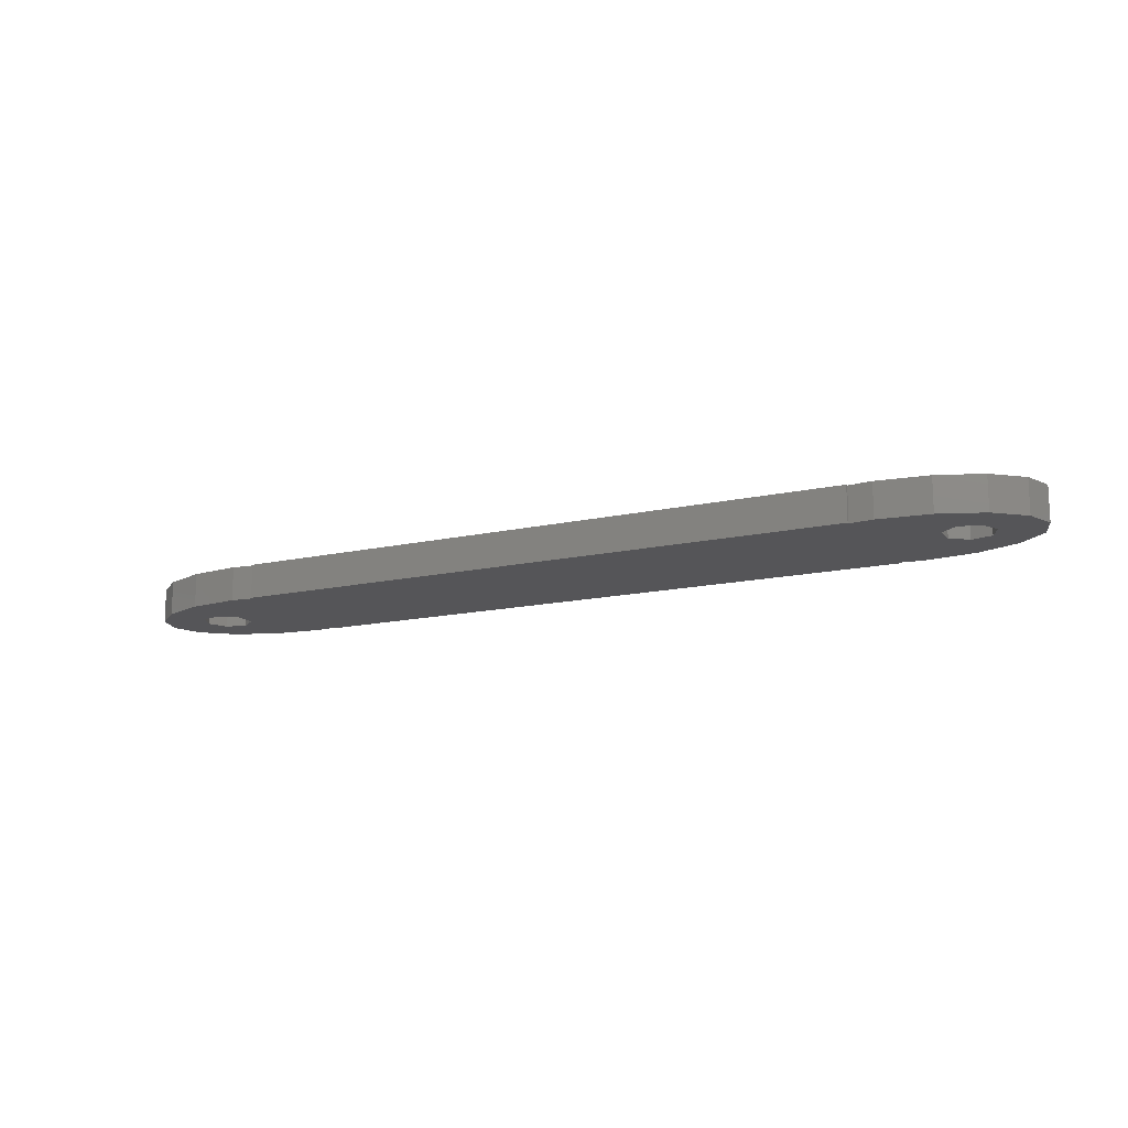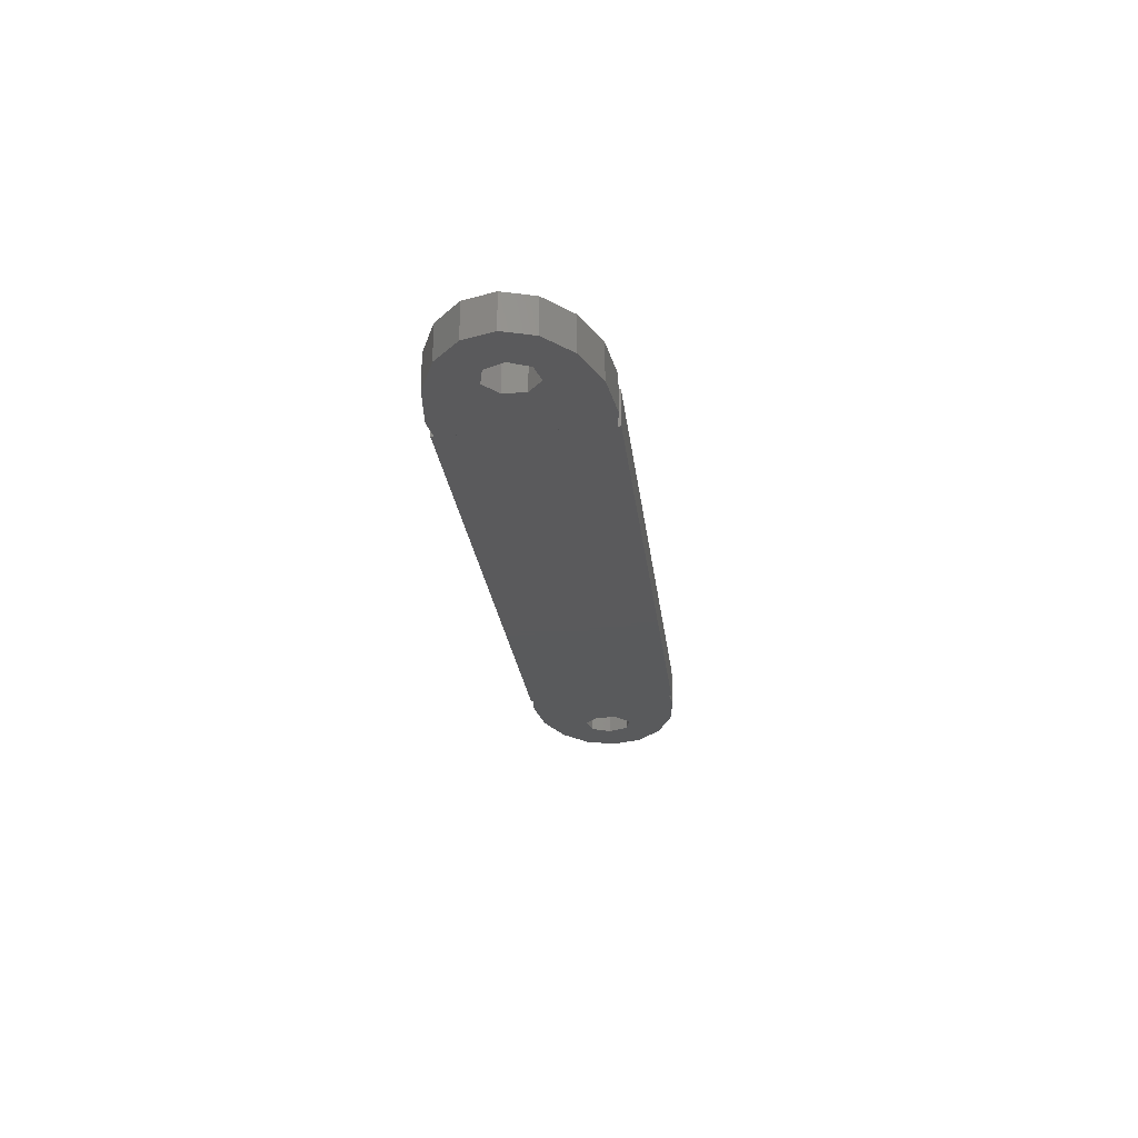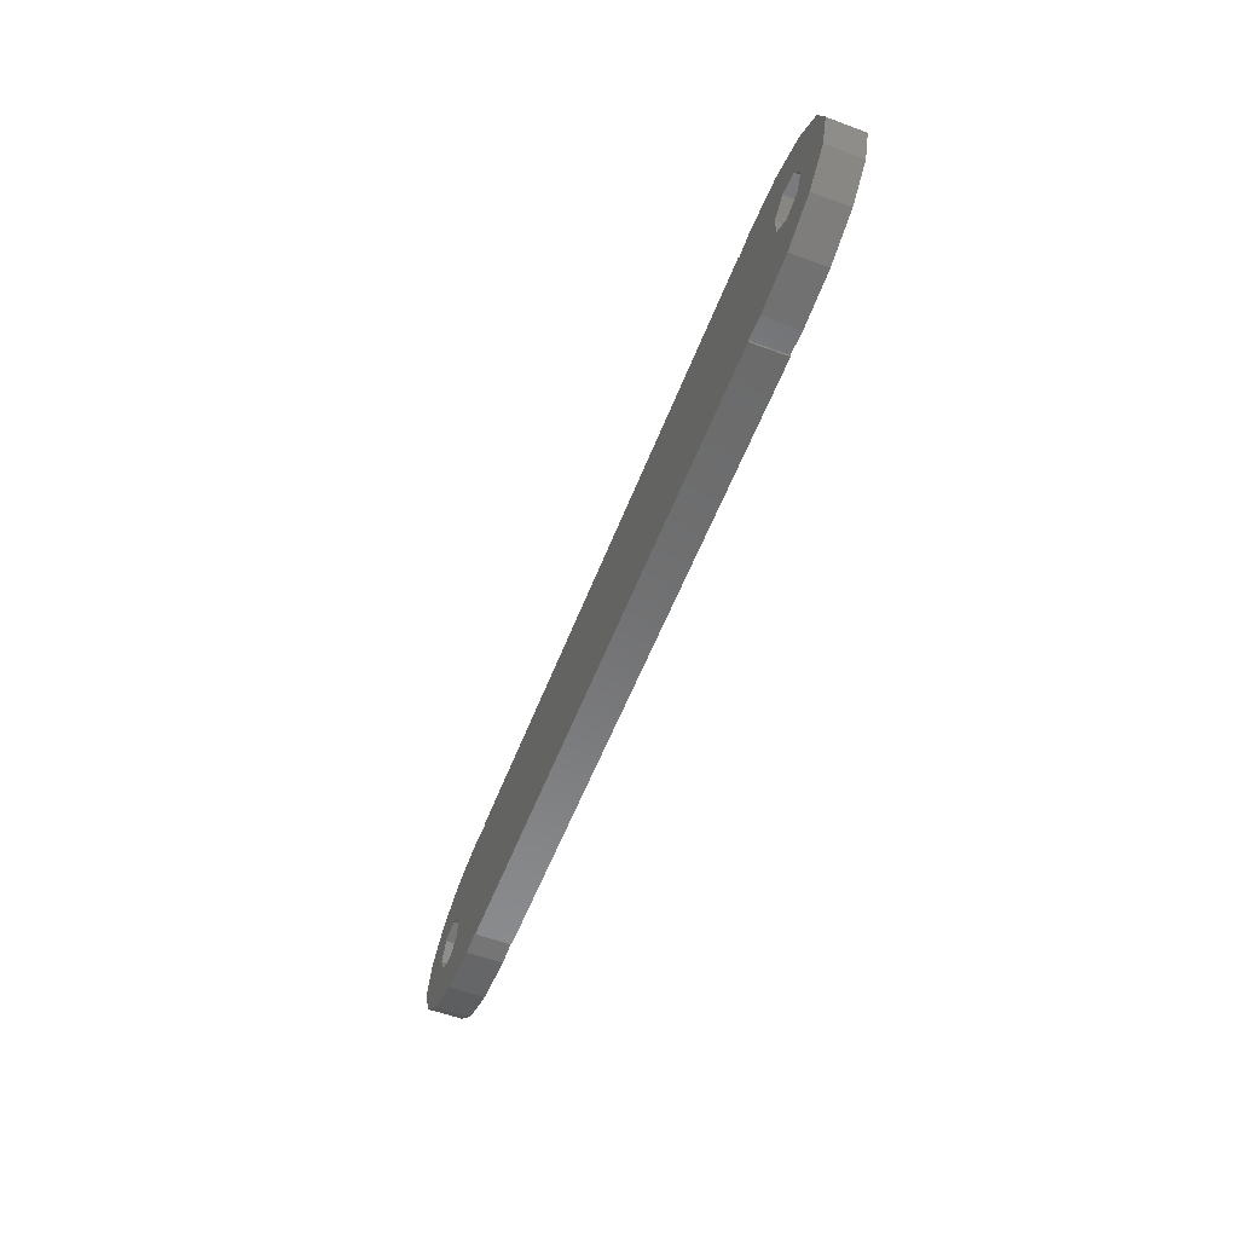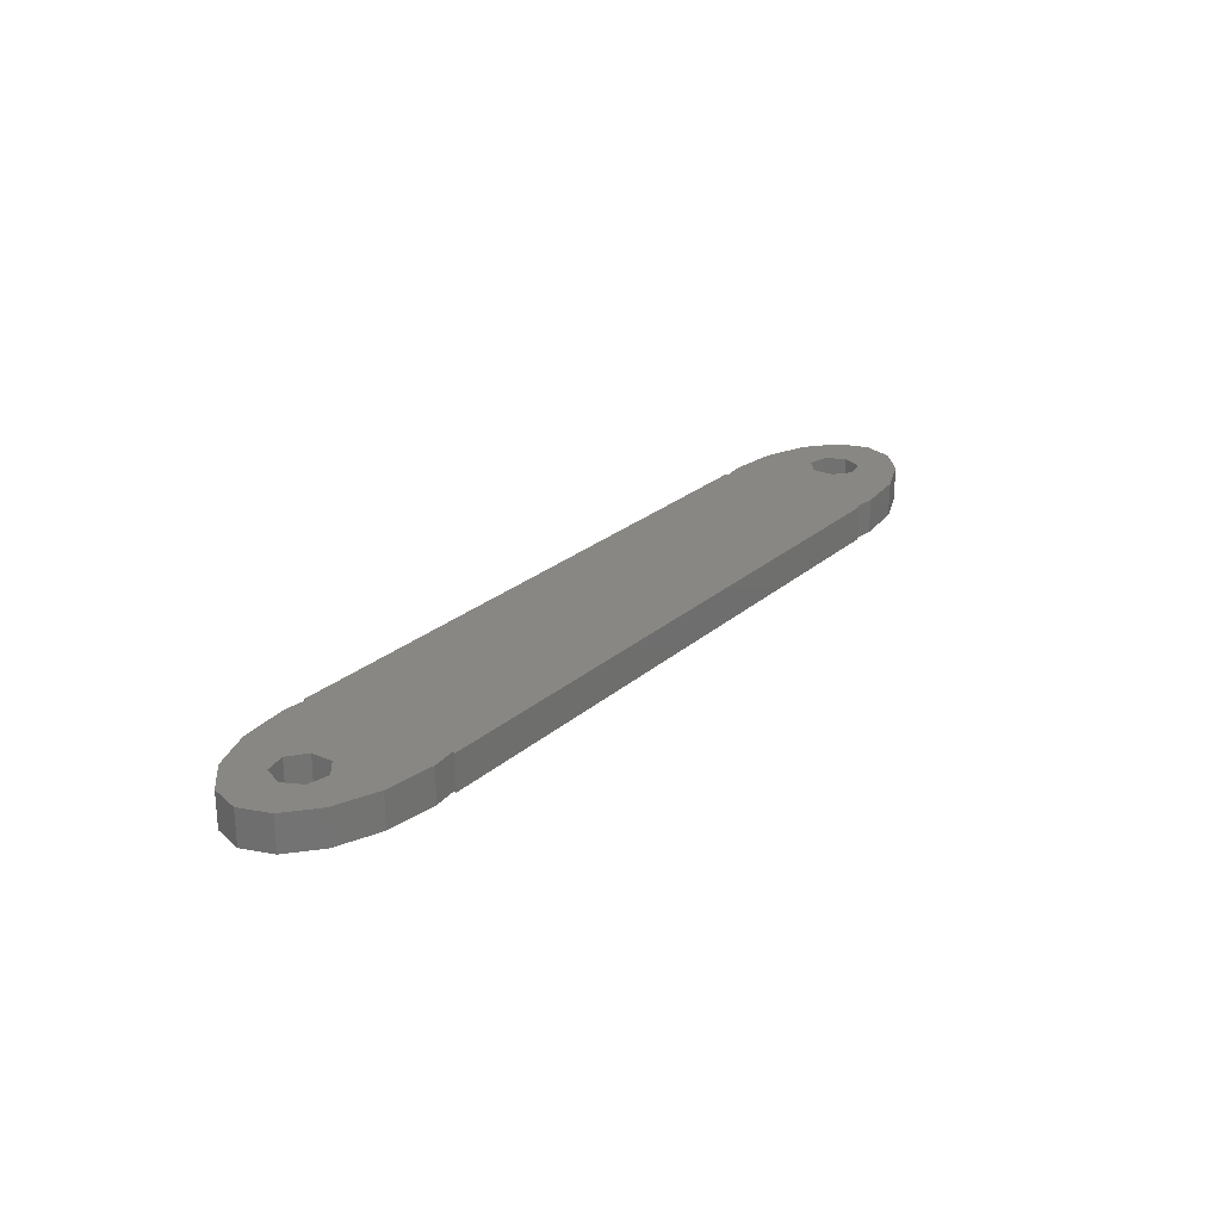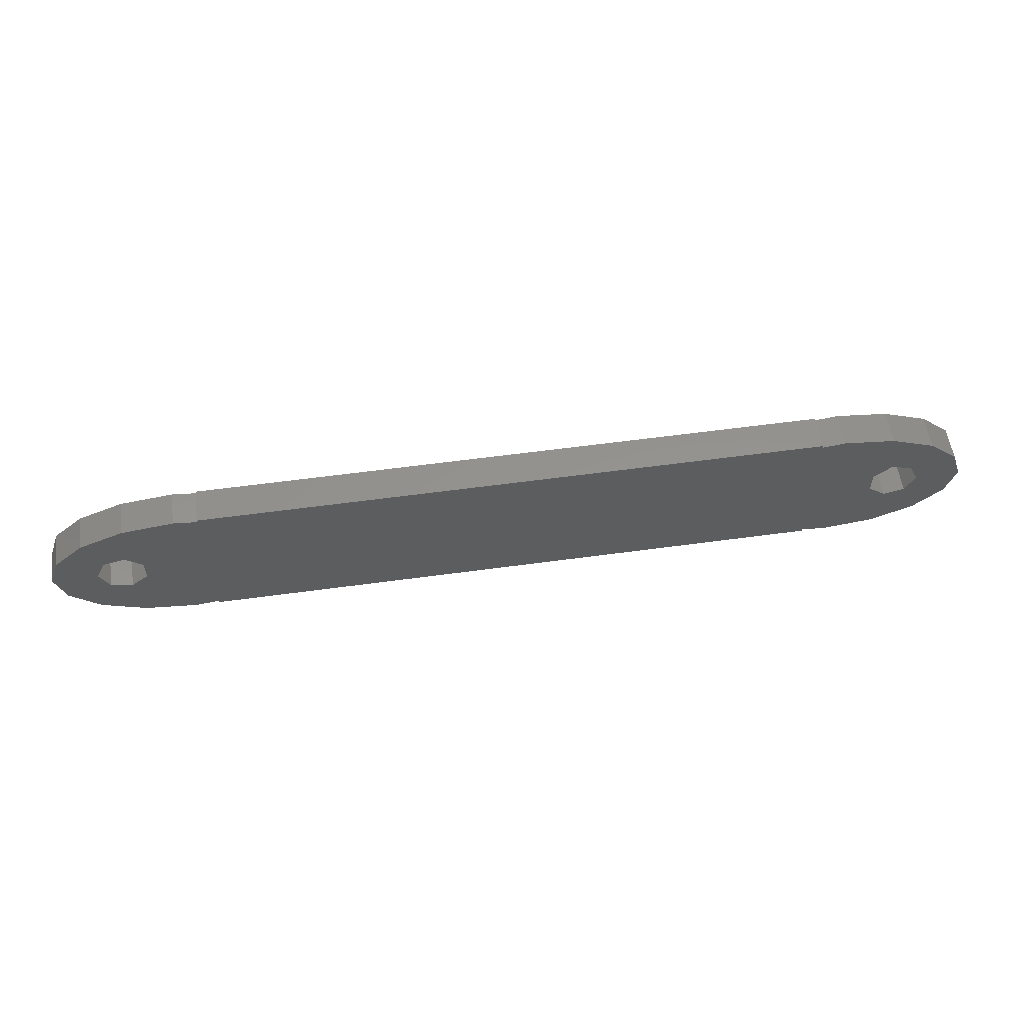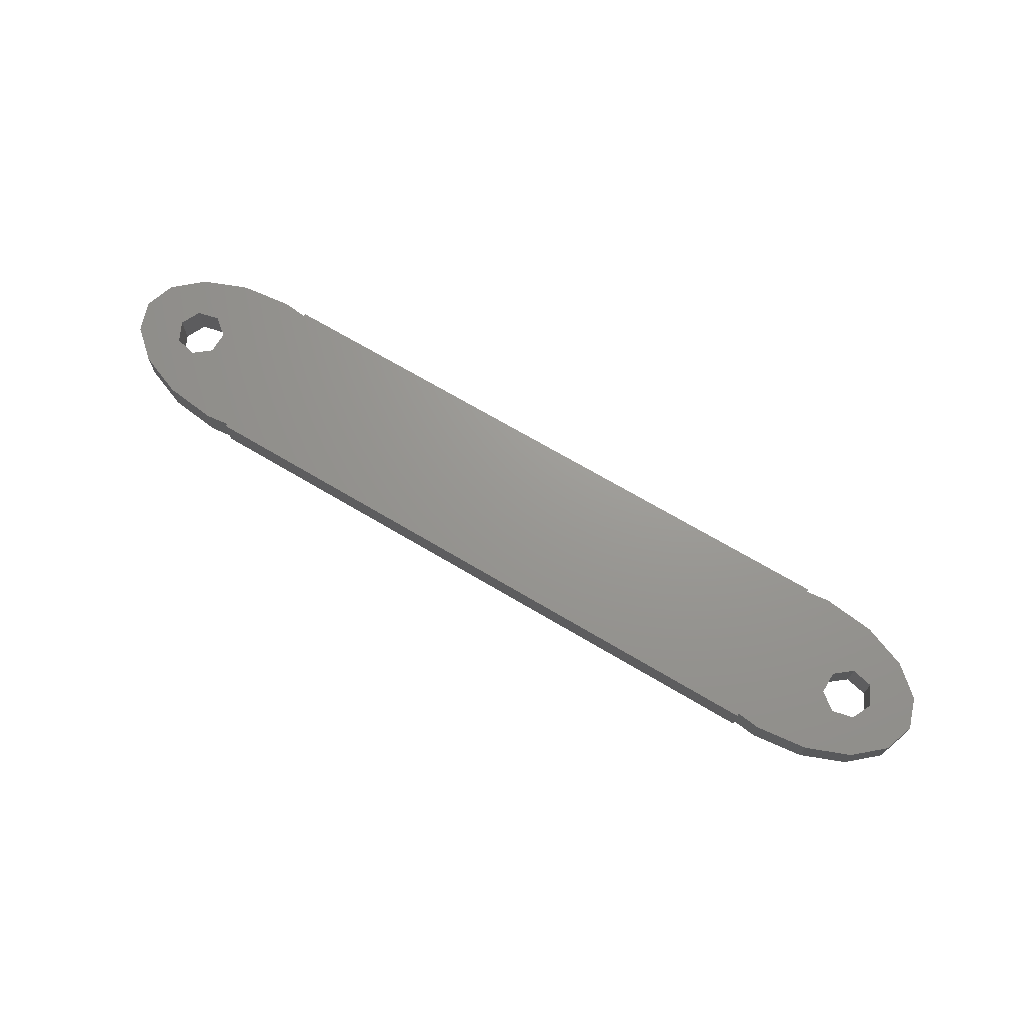
<metadata>
{"format":"stl","ext":"stl","renderer":"f3d","projection":"perspective","resolution":1024,"background":"white","views":[{"elev":-14.4,"azim":26.6,"up":"+Z"},{"elev":-24.2,"azim":-83.5,"up":"+Z"},{"elev":-56.9,"azim":-111.1,"up":"+Y"},{"elev":24.5,"azim":-54.4,"up":"+Z"},{"elev":56.6,"azim":171.8,"up":"+Y"},{"elev":69.9,"azim":30.7,"up":"+Z"}]}
</metadata>
<code>
# stl→obj: 90 verts, 184 faces
v -9.353 6.913 2.2
v -10 5 2.2
v -9.353 3.087 2.2
v -4.753 0.3806 2.2
v -7.51 1.464 2.2
v -6.498 3.749 2.2
v -4.058 4.306 2.2
v 0 0.1755 2.2
v 0 1.5 2.2
v -4.058 5.694 2.2
v 1.837e-16 1.5 2.2
v -1.5 10 2.2
v 1.203e-15 9.824 2.2
v -4.753 9.619 2.2
v -7.51 8.536 2.2
v -1.5 -1.171e-16 2.2
v -6.498 6.251 2.2
v -5.144 3.44 2.2
v -5.144 6.56 2.2
v -7.1 5 2.2
v -10 5 1.554e-15
v -9.353 3.087 7.046e-16
v -9.353 6.913 2.404e-15
v -7.51 8.536 3.124e-15
v -4.753 9.619 3.606e-15
v -1.5 10 3.775e-15
v 0 9.824 2.2
v 0 9.824 3.697e-15
v 0 0 2.2
v 40 0 2.2
v 40 0.1755 2.2
v 0 10 2.2
v 40 10 2.2
v 40 8.5 2.2
v 0 0 0
v 0 0.1755 0
v -1.5 6.722e-16 -6.661e-16
v 2.149e-17 0.1755 -5.882e-16
v 2.149e-17 0.1755 0
v -4.753 0.3806 -4.971e-16
v -7.51 1.464 -1.578e-17
v -6.498 3.749 9.988e-16
v -7.1 5 1.554e-15
v -5.144 3.44 8.616e-16
v -4.058 4.306 1.246e-15
v -4.058 5.694 1.863e-15
v -5.144 6.56 2.247e-15
v -6.498 6.251 2.11e-15
v 0 1.5 0
v 1.837e-16 1.5 0
v 0 10 0
v 40 10 0
v 40 9.824 2.2
v 40 9.824 0
v 41.5 4.885e-16 2.2
v 44.06 4.306 2.2
v 44.75 0.3806 2.2
v 46.5 3.749 2.2
v 45.14 3.44 2.2
v 47.51 1.464 2.2
v 47.51 8.536 2.2
v 49.35 6.913 2.2
v 44.75 9.619 2.2
v 41.5 10 2.2
v 47.1 5 2.2
v 49.35 3.087 2.2
v 45.14 6.56 2.2
v 46.5 6.251 2.2
v 50 5 2.2
v 44.06 5.694 2.2
v 40 0.1755 3.697e-15
v 41.5 -4.885e-16 3.775e-15
v 40 0 0
v 40 8.5 0
v 40 9.824 -5.882e-16
v 41.5 10 -6.661e-16
v 44.75 9.619 -4.971e-16
v 47.51 8.536 -1.578e-17
v 49.35 6.913 7.046e-16
v 50 5 1.554e-15
v 49.35 3.087 2.404e-15
v 47.51 1.464 3.124e-15
v 44.75 0.3806 3.606e-15
v 44.06 5.694 1.246e-15
v 44.06 4.306 1.863e-15
v 45.14 3.44 2.247e-15
v 46.5 3.749 2.11e-15
v 47.1 5 1.554e-15
v 46.5 6.251 9.988e-16
v 45.14 6.56 8.616e-16
f 1 2 3
f 4 1 5
f 5 1 3
f 6 1 4
f 7 8 9
f 10 7 11
f 12 1 13
f 14 1 12
f 15 1 14
f 16 6 4
f 7 9 11
f 13 1 17
f 7 18 8
f 13 17 19
f 13 10 11
f 13 19 10
f 8 18 16
f 6 20 1
f 18 6 16
f 20 17 1
f 2 21 3
f 3 21 22
f 2 1 21
f 21 1 23
f 1 15 23
f 23 15 24
f 15 14 24
f 24 14 25
f 14 12 25
f 25 12 26
f 12 13 26
f 26 13 27
f 28 26 27
f 9 29 30
f 11 9 31
f 31 9 30
f 32 27 33
f 27 13 33
f 34 11 31
f 13 34 33
f 13 11 34
f 35 29 36
f 8 29 9
f 36 29 8
f 8 16 37
f 36 8 37
f 38 36 37
f 39 36 38
f 16 4 40
f 37 16 40
f 4 5 41
f 40 4 41
f 5 3 22
f 41 5 22
f 6 42 43
f 20 6 43
f 44 42 18
f 18 42 6
f 45 44 7
f 7 44 18
f 46 45 10
f 10 45 7
f 47 46 10
f 19 47 10
f 48 47 19
f 17 48 19
f 43 48 17
f 20 43 17
f 21 23 22
f 22 23 24
f 22 24 25
f 48 25 26
f 47 26 28
f 45 28 49
f 49 50 38
f 49 38 22
f 22 38 37
f 22 37 40
f 22 40 41
f 42 22 43
f 46 28 45
f 22 42 49
f 47 28 46
f 42 44 49
f 44 45 49
f 48 26 47
f 22 25 48
f 43 22 48
f 49 28 51
f 51 28 27
f 51 27 32
f 51 32 52
f 52 32 33
f 33 34 53
f 54 33 53
f 54 52 33
f 34 31 55
f 56 34 57
f 57 34 55
f 58 59 60
f 61 34 62
f 63 34 61
f 64 34 63
f 53 34 64
f 60 56 57
f 65 58 66
f 67 68 34
f 68 65 69
f 62 68 69
f 62 34 68
f 69 65 66
f 66 58 60
f 60 59 56
f 70 67 34
f 56 70 34
f 31 71 72
f 55 31 72
f 71 73 74
f 30 73 71
f 71 31 30
f 29 35 73
f 30 29 73
f 35 36 73
f 73 36 39
f 73 39 50
f 50 49 51
f 50 51 73
f 54 51 52
f 74 51 54
f 73 51 74
f 38 50 39
f 54 75 74
f 75 54 76
f 76 54 53
f 76 53 64
f 76 64 77
f 77 64 63
f 77 63 78
f 78 63 61
f 78 61 79
f 79 61 62
f 80 79 62
f 69 80 62
f 66 81 80
f 69 66 80
f 60 82 81
f 66 60 81
f 57 83 82
f 60 57 82
f 55 72 83
f 57 55 83
f 84 70 56
f 85 84 56
f 59 86 56
f 56 86 85
f 58 87 59
f 59 87 86
f 65 88 58
f 58 88 87
f 65 68 88
f 88 68 89
f 89 68 67
f 90 89 67
f 90 67 70
f 84 90 70
f 71 74 72
f 72 74 75
f 72 75 76
f 72 76 77
f 84 77 78
f 89 78 79
f 87 79 80
f 72 80 81
f 72 81 82
f 72 82 83
f 72 77 84
f 90 84 78
f 72 84 85
f 88 79 87
f 87 72 86
f 89 79 88
f 72 87 80
f 90 78 89
f 86 72 85

</code>
